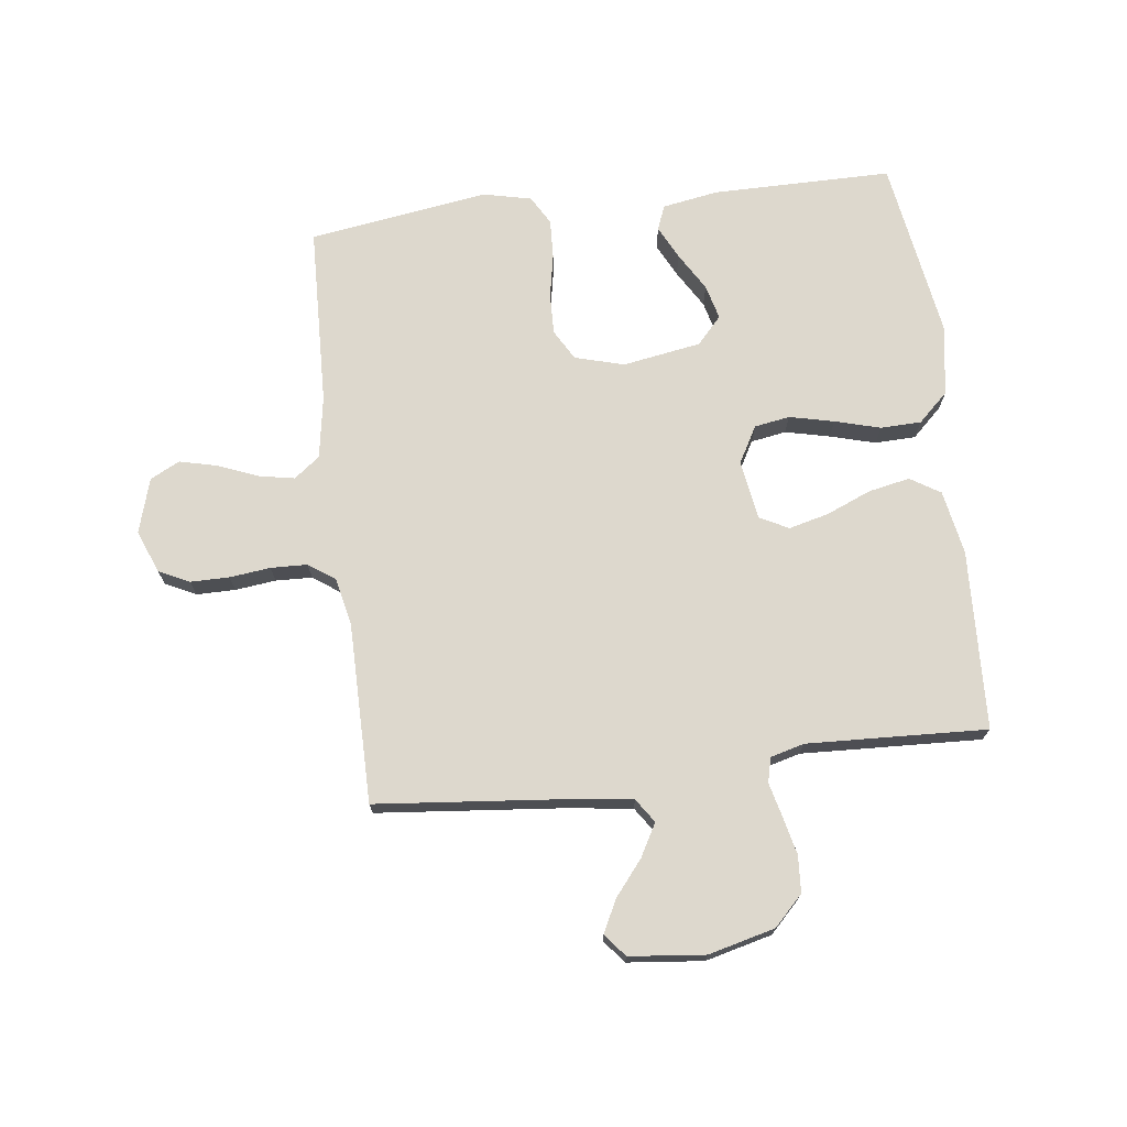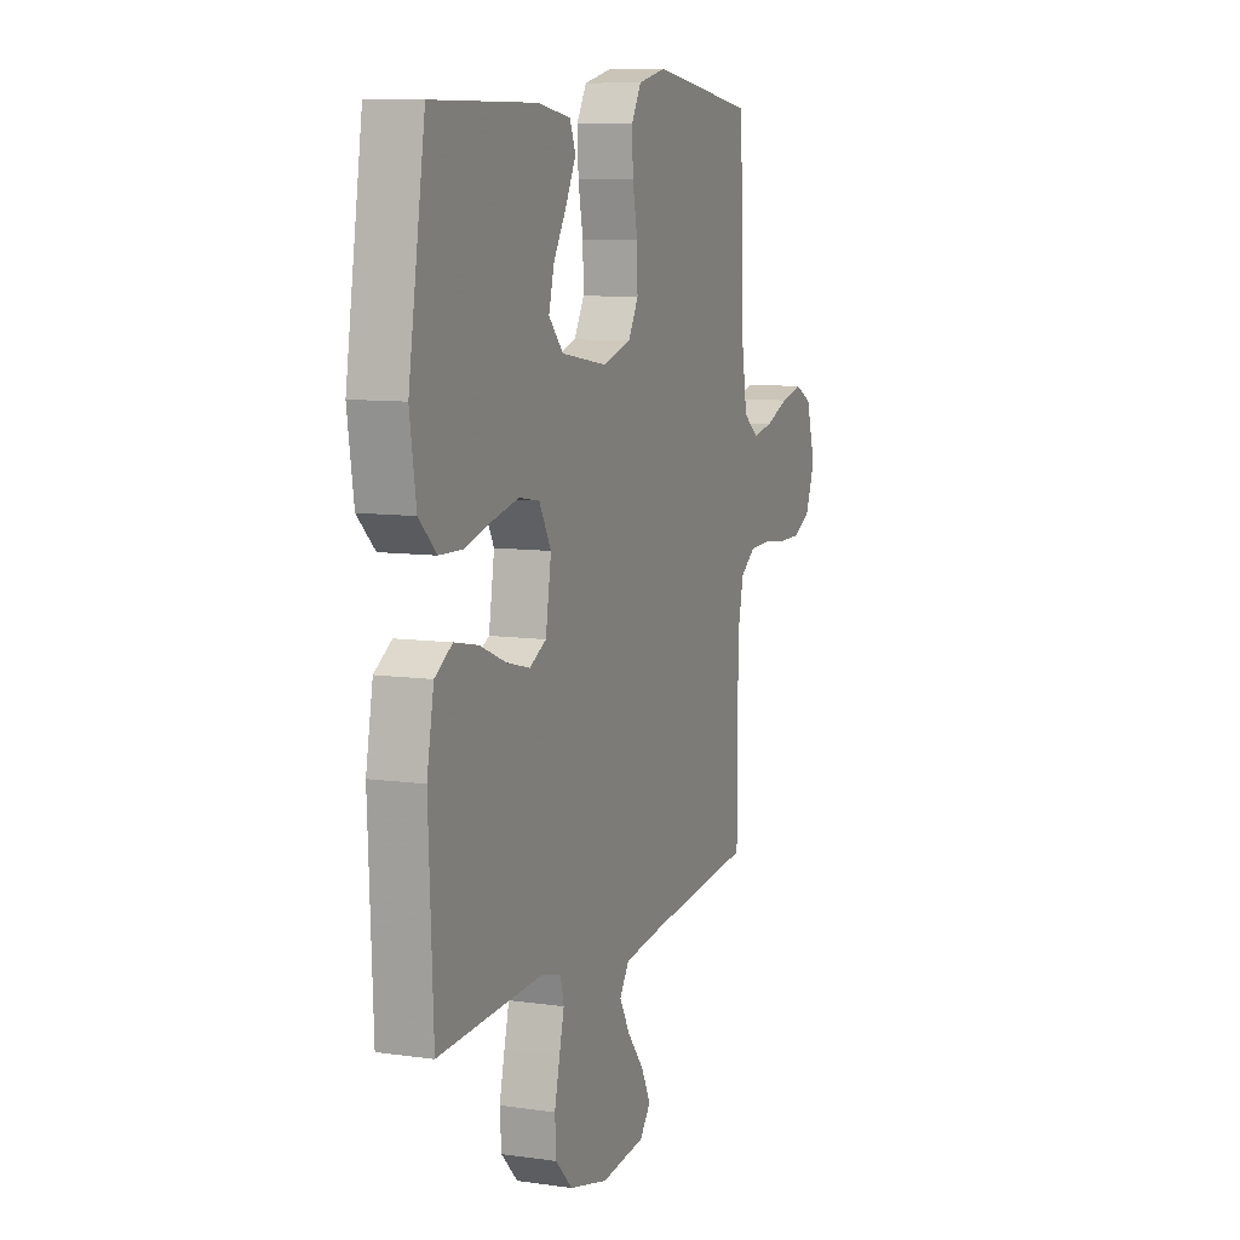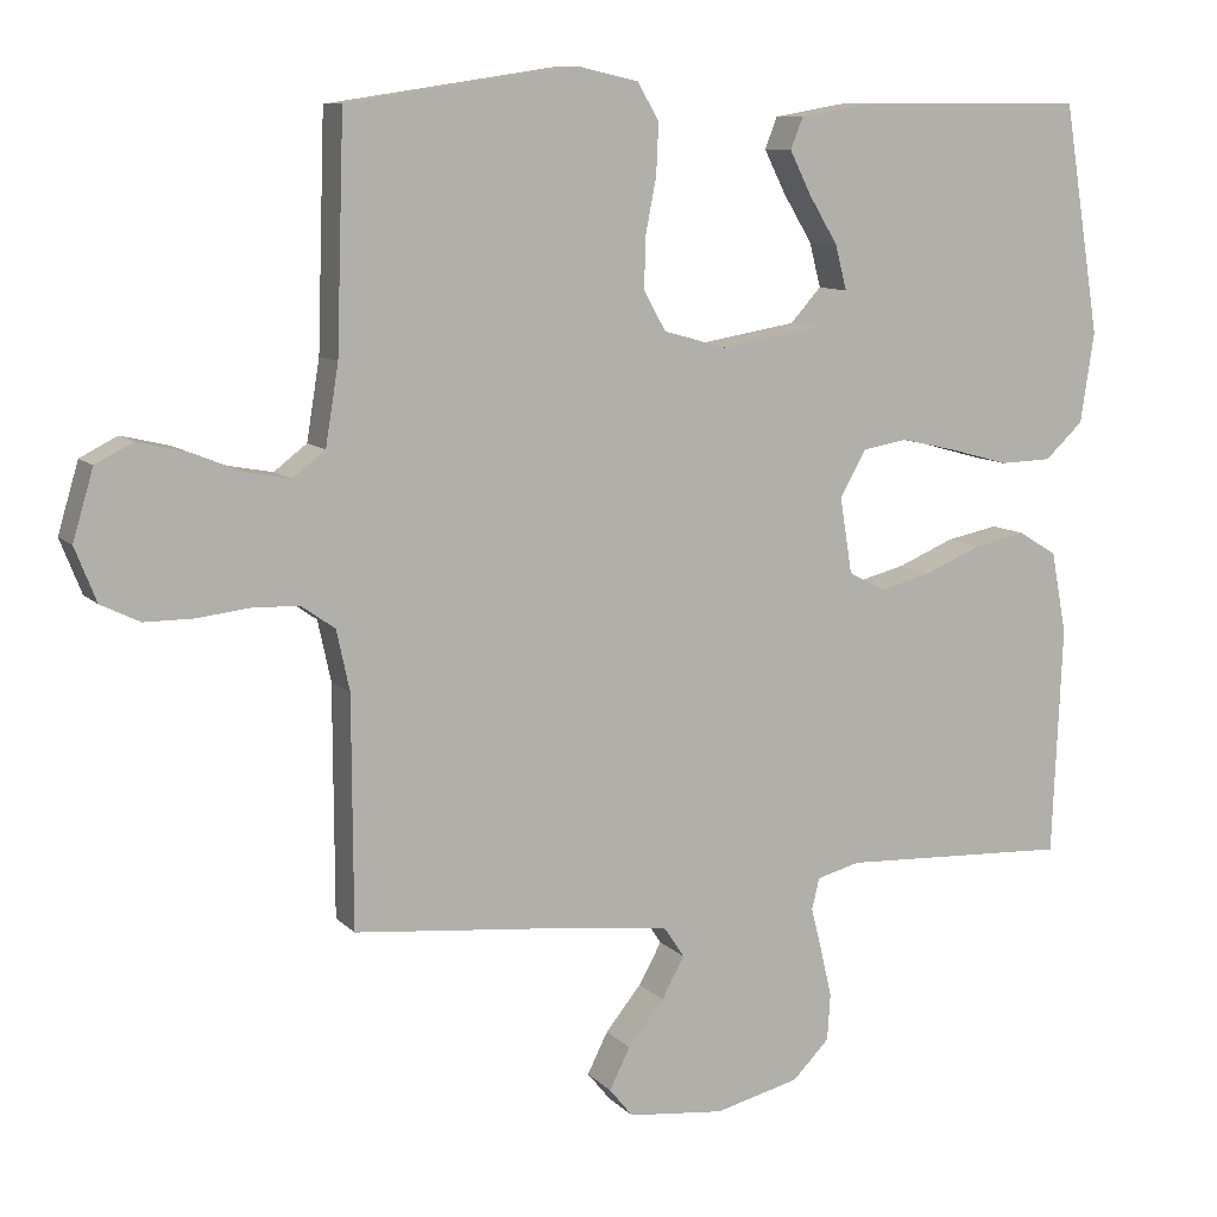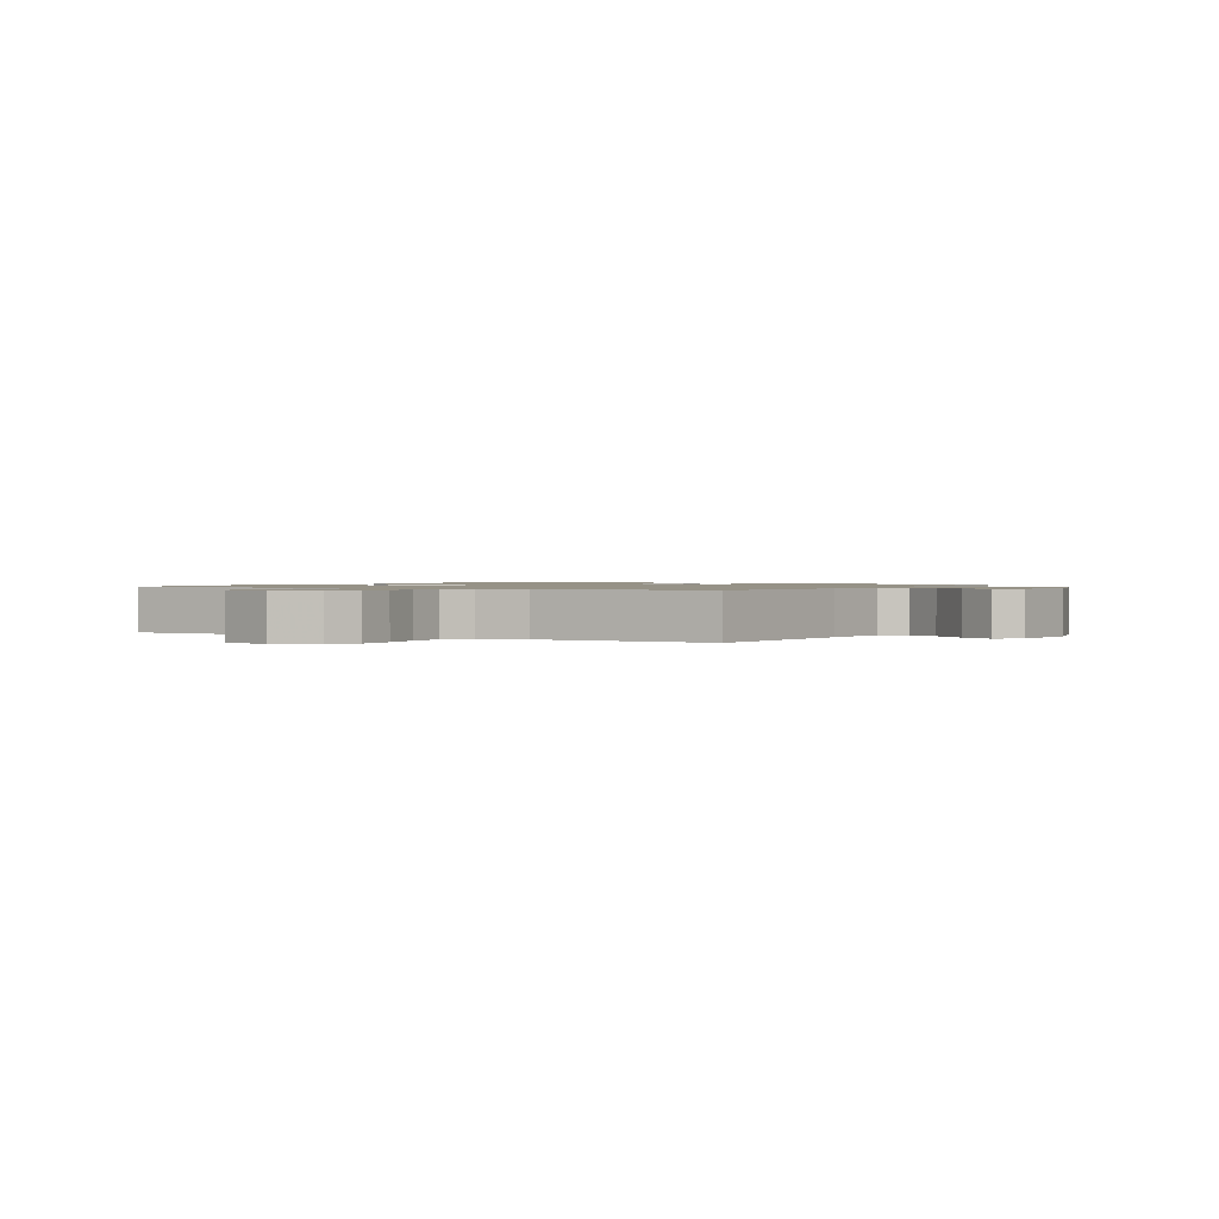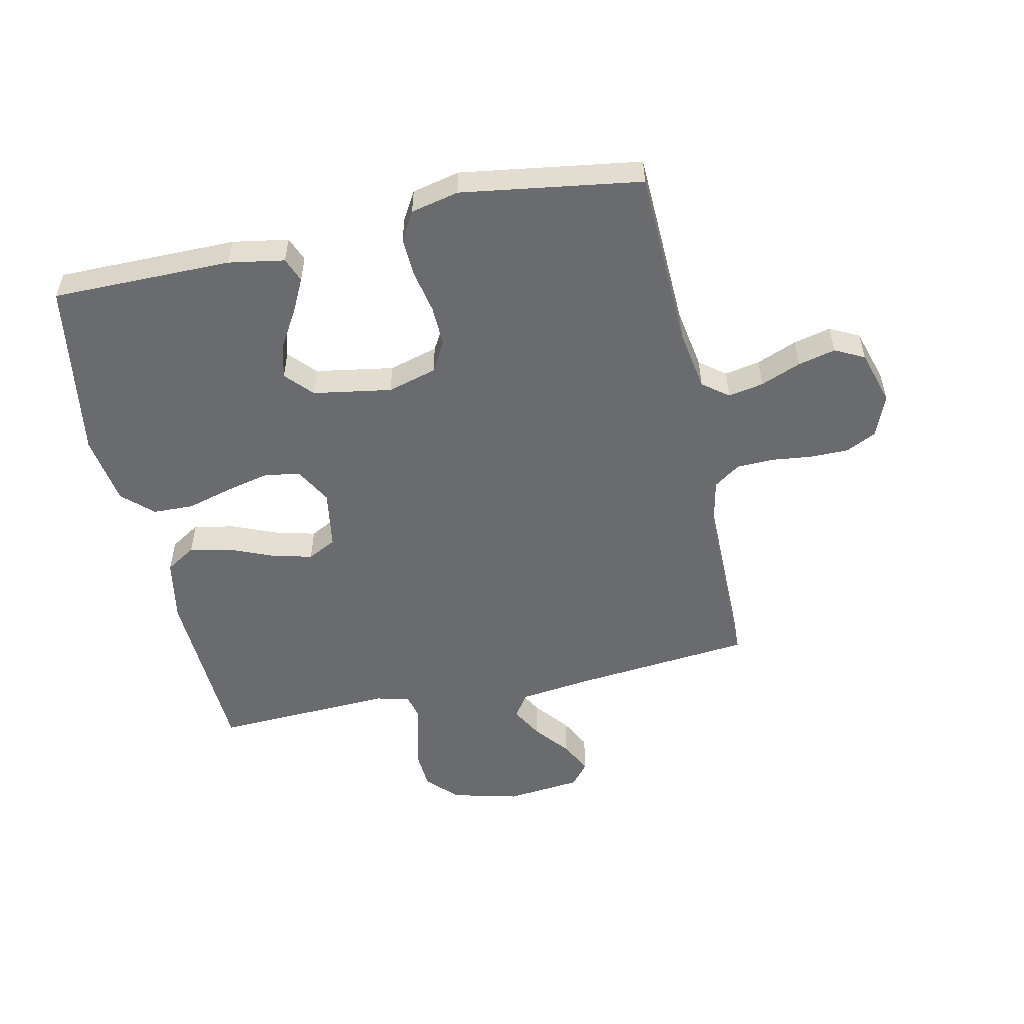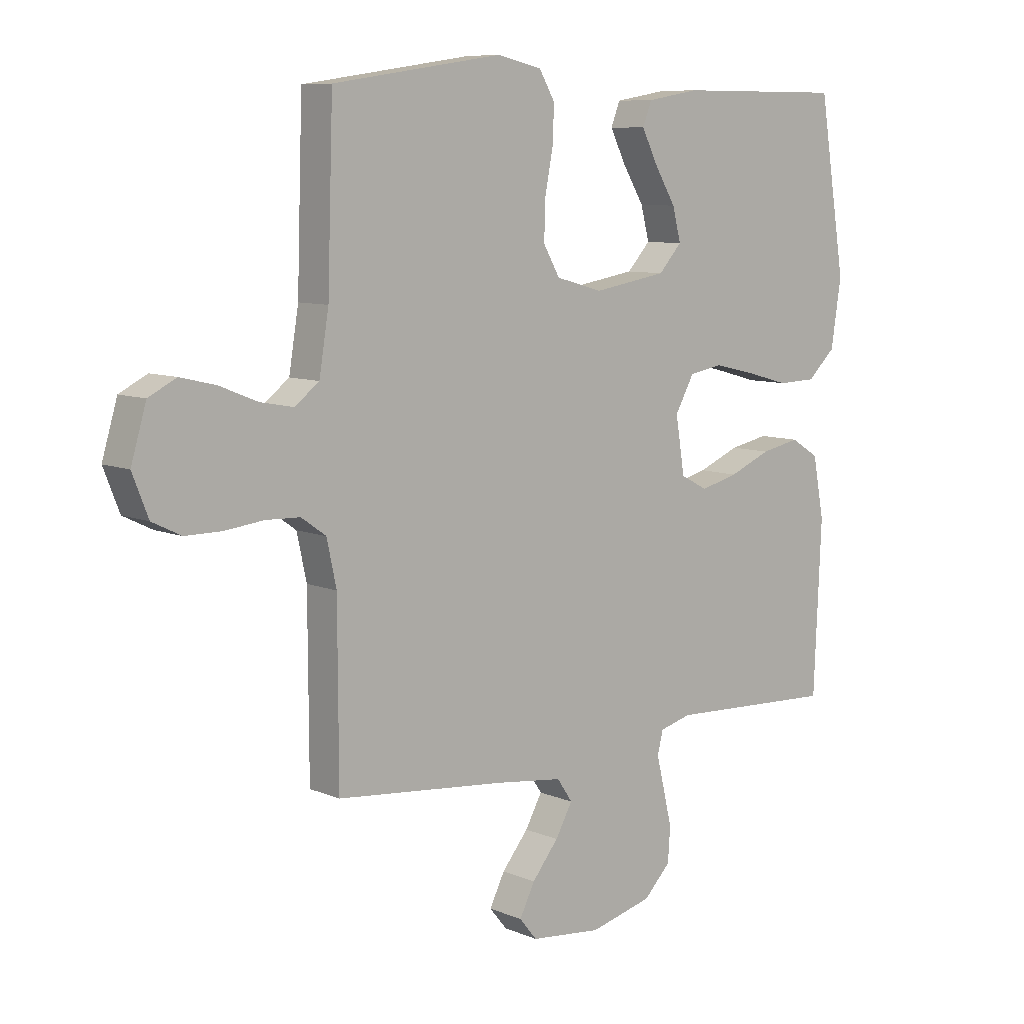
<metadata>
{"format":"obj","ext":"obj","renderer":"f3d","projection":"perspective","resolution":1024,"background":"white","views":[{"elev":72.1,"azim":173.0,"up":"+Y"},{"elev":9.1,"azim":-69.2,"up":"+Z"},{"elev":9.7,"azim":155.8,"up":"+Z"},{"elev":1.1,"azim":119.2,"up":"+Y"},{"elev":-53.3,"azim":12.3,"up":"+Y"},{"elev":8.5,"azim":138.7,"up":"+Z"}]}
</metadata>
<code>
v 0.5 0.07 0.5
v 0.51 0.07 0.2
v 0.527 0.07 0.096
v 0.57 0.07 0.063
v 0.629 0.07 0.074
v 0.696 0.07 0.101
v 0.759 0.07 0.116
v 0.808 0.07 0.091
v 0.835 0.07 0
v 0.807 0.07 -0.071
v 0.756 0.07 -0.096
v 0.691 0.07 -0.096
v 0.623 0.07 -0.088
v 0.562 0.07 -0.09
v 0.518 0.07 -0.121
v 0.501 0.07 -0.2
v 0.5 0.07 -0.5
v 0.2 0.07 -0.529
v 0.08 0.07 -0.544
v 0.053 0.07 -0.584
v 0.083 0.07 -0.638
v 0.13 0.07 -0.696
v 0.157 0.07 -0.75
v 0.126 0.07 -0.788
v 0 0.07 -0.801
v -0.111 0.07 -0.773
v -0.159 0.07 -0.724
v -0.163 0.07 -0.663
v -0.148 0.07 -0.599
v -0.134 0.07 -0.543
v -0.144 0.07 -0.502
v -0.2 0.07 -0.487
v -0.5 0.07 -0.5
v -0.513 0.07 -0.2
v -0.493 0.07 -0.093
v -0.443 0.07 -0.062
v -0.374 0.07 -0.076
v -0.3 0.07 -0.107
v -0.233 0.07 -0.124
v -0.185 0.07 -0.099
v -0.169 0.07 0
v -0.203 0.07 0.061
v -0.262 0.07 0.071
v -0.336 0.07 0.054
v -0.412 0.07 0.033
v -0.48 0.07 0.035
v -0.53 0.07 0.082
v -0.548 0.07 0.2
v -0.5 0.07 0.5
v -0.2 0.07 0.5
v -0.107 0.07 0.484
v -0.091 0.07 0.443
v -0.119 0.07 0.387
v -0.157 0.07 0.324
v -0.172 0.07 0.266
v -0.131 0.07 0.221
v 0 0.07 0.199
v 0.082 0.07 0.222
v 0.111 0.07 0.273
v 0.109 0.07 0.341
v 0.095 0.07 0.413
v 0.092 0.07 0.479
v 0.12 0.07 0.527
v 0.2 0.07 0.545
v 0.5 0 0.5
v 0.51 0 0.2
v 0.527 0 0.096
v 0.57 0 0.063
v 0.629 0 0.074
v 0.696 0 0.101
v 0.759 0 0.116
v 0.808 0 0.091
v 0.835 0 0
v 0.807 0 -0.071
v 0.756 0 -0.096
v 0.691 0 -0.096
v 0.623 0 -0.088
v 0.562 0 -0.09
v 0.518 0 -0.121
v 0.501 0 -0.2
v 0.5 0 -0.5
v 0.2 0 -0.529
v 0.08 0 -0.544
v 0.053 0 -0.584
v 0.083 0 -0.638
v 0.13 0 -0.696
v 0.157 0 -0.75
v 0.126 0 -0.788
v 0 0 -0.801
v -0.111 0 -0.773
v -0.159 0 -0.724
v -0.163 0 -0.663
v -0.148 0 -0.599
v -0.134 0 -0.543
v -0.144 0 -0.502
v -0.2 0 -0.487
v -0.5 0 -0.5
v -0.513 0 -0.2
v -0.493 0 -0.093
v -0.443 0 -0.062
v -0.374 0 -0.076
v -0.3 0 -0.107
v -0.233 0 -0.124
v -0.185 0 -0.099
v -0.169 0 0
v -0.203 0 0.061
v -0.262 0 0.071
v -0.336 0 0.054
v -0.412 0 0.033
v -0.48 0 0.035
v -0.53 0 0.082
v -0.548 0 0.2
v -0.5 0 0.5
v -0.2 0 0.5
v -0.107 0 0.484
v -0.091 0 0.443
v -0.119 0 0.387
v -0.157 0 0.324
v -0.172 0 0.266
v -0.131 0 0.221
v 0 0 0.199
v 0.082 0 0.222
v 0.111 0 0.273
v 0.109 0 0.341
v 0.095 0 0.413
v 0.092 0 0.479
v 0.12 0 0.527
v 0.2 0 0.545
f 63 64 1 2
f 60 61 62 63
f 59 60 63 2
f 58 59 2 3
f 57 58 3 4
f 56 57 4
f 51 52 53 54
f 49 50 51 54
f 49 54 55
f 48 49 55 56
f 44 45 46 47
f 43 44 47 48
f 42 43 48 56
f 35 36 37 38
f 35 38 39
f 32 33 34 35
f 31 32 35 39
f 30 31 39 40
f 28 29 30
f 27 28 30
f 26 27 30
f 25 26 30
f 21 22 23 24
f 20 21 24 25
f 16 17 18
f 15 16 18 19
f 10 11 12 13
f 10 13 14
f 9 10 14
f 8 9 14
f 5 6 7 8
f 4 5 8 14
f 41 42 56 4
f 20 25 30 40
f 19 20 40 41
f 15 19 41 4
f 4 14 15
f 66 65 128 127
f 127 126 125 124
f 66 127 124 123
f 67 66 123 122
f 68 67 122 121
f 68 121 120
f 118 117 116 115
f 118 115 114 113
f 119 118 113
f 120 119 113 112
f 111 110 109 108
f 112 111 108 107
f 120 112 107 106
f 102 101 100 99
f 103 102 99
f 99 98 97 96
f 103 99 96 95
f 104 103 95 94
f 94 93 92
f 94 92 91
f 94 91 90
f 94 90 89
f 88 87 86 85
f 89 88 85 84
f 82 81 80
f 83 82 80 79
f 77 76 75 74
f 78 77 74
f 78 74 73
f 78 73 72
f 72 71 70 69
f 78 72 69 68
f 68 120 106 105
f 104 94 89 84
f 105 104 84 83
f 68 105 83 79
f 79 78 68
f 1 65 66 2
f 2 66 67 3
f 3 67 68 4
f 4 68 69 5
f 5 69 70 6
f 6 70 71 7
f 7 71 72 8
f 8 72 73 9
f 9 73 74 10
f 10 74 75 11
f 11 75 76 12
f 12 76 77 13
f 13 77 78 14
f 14 78 79 15
f 15 79 80 16
f 16 80 81 17
f 17 81 82 18
f 18 82 83 19
f 19 83 84 20
f 20 84 85 21
f 21 85 86 22
f 22 86 87 23
f 23 87 88 24
f 24 88 89 25
f 25 89 90 26
f 26 90 91 27
f 27 91 92 28
f 28 92 93 29
f 29 93 94 30
f 30 94 95 31
f 31 95 96 32
f 32 96 97 33
f 33 97 98 34
f 34 98 99 35
f 35 99 100 36
f 36 100 101 37
f 37 101 102 38
f 38 102 103 39
f 39 103 104 40
f 40 104 105 41
f 41 105 106 42
f 42 106 107 43
f 43 107 108 44
f 44 108 109 45
f 45 109 110 46
f 46 110 111 47
f 47 111 112 48
f 48 112 113 49
f 49 113 114 50
f 50 114 115 51
f 51 115 116 52
f 52 116 117 53
f 53 117 118 54
f 54 118 119 55
f 55 119 120 56
f 56 120 121 57
f 57 121 122 58
f 58 122 123 59
f 59 123 124 60
f 60 124 125 61
f 61 125 126 62
f 62 126 127 63
f 63 127 128 64
f 64 128 65 1

</code>
